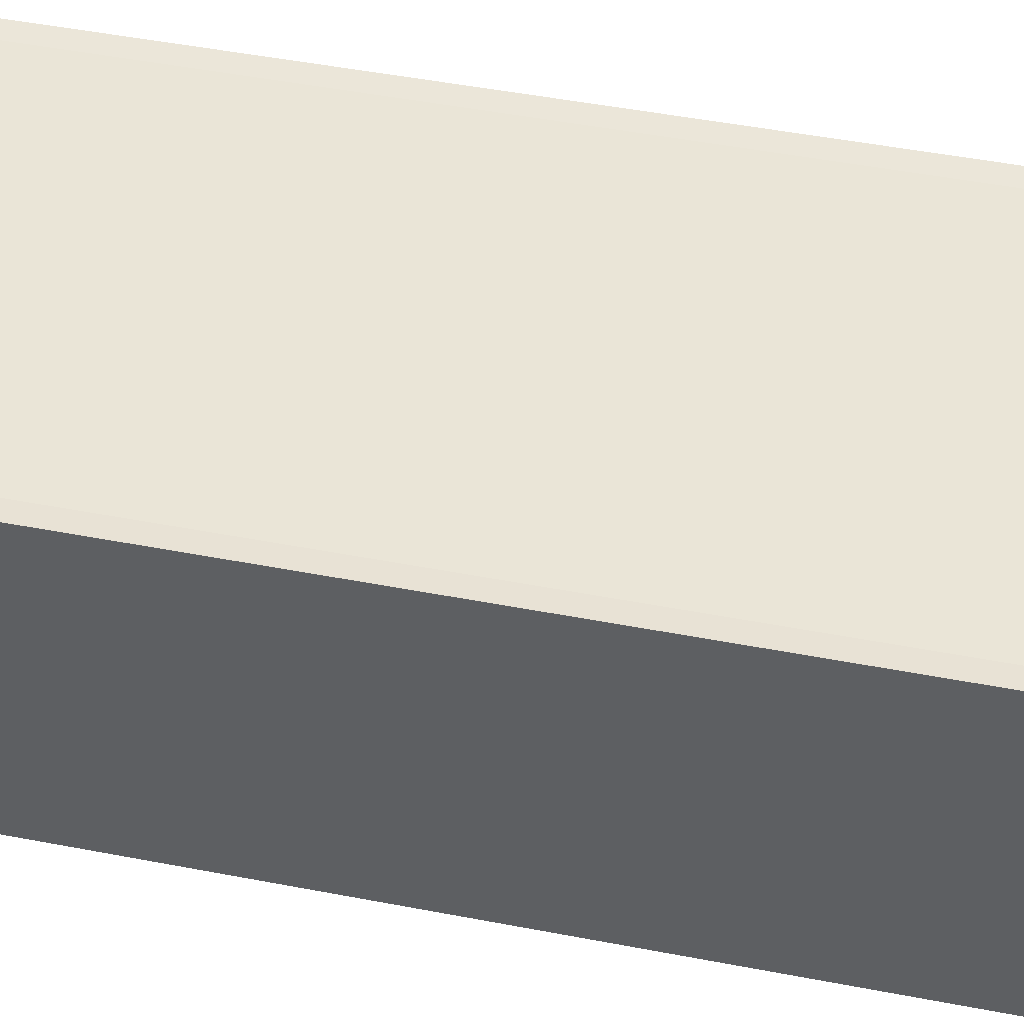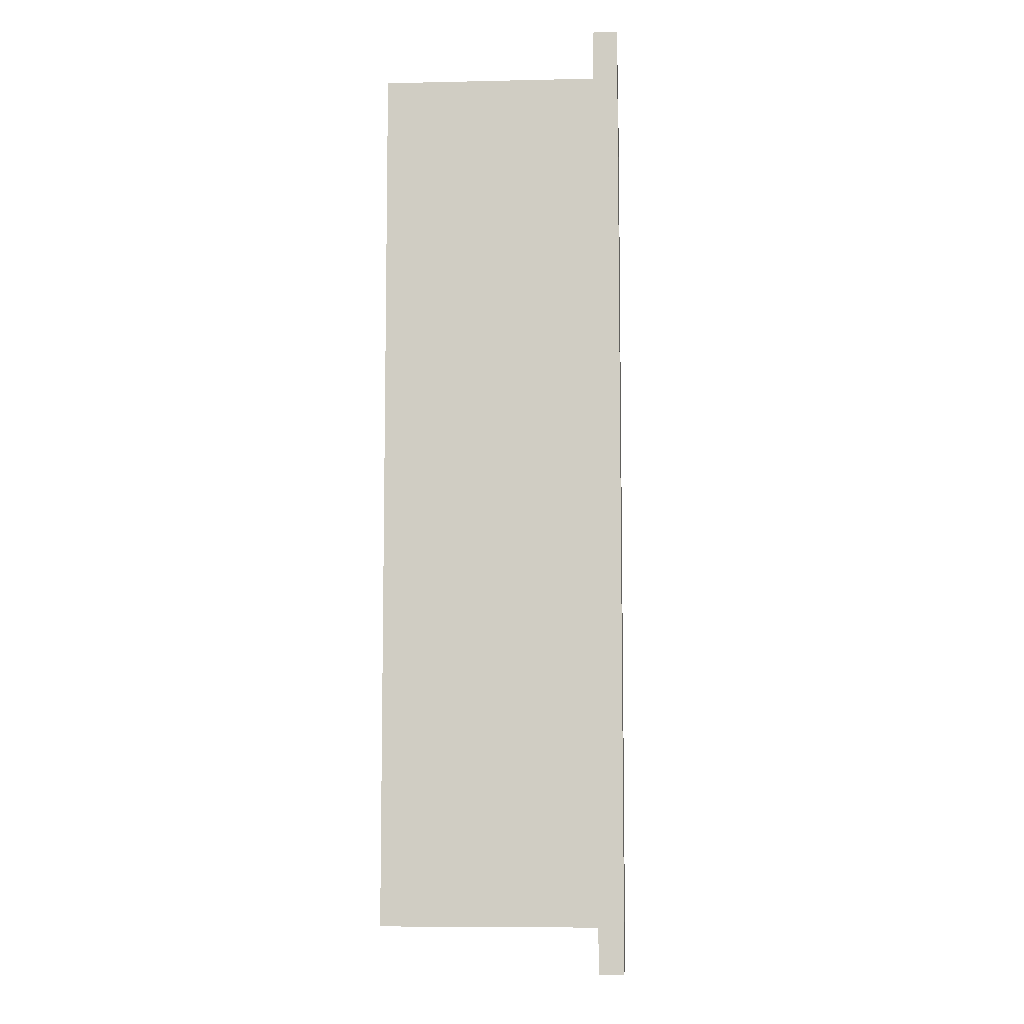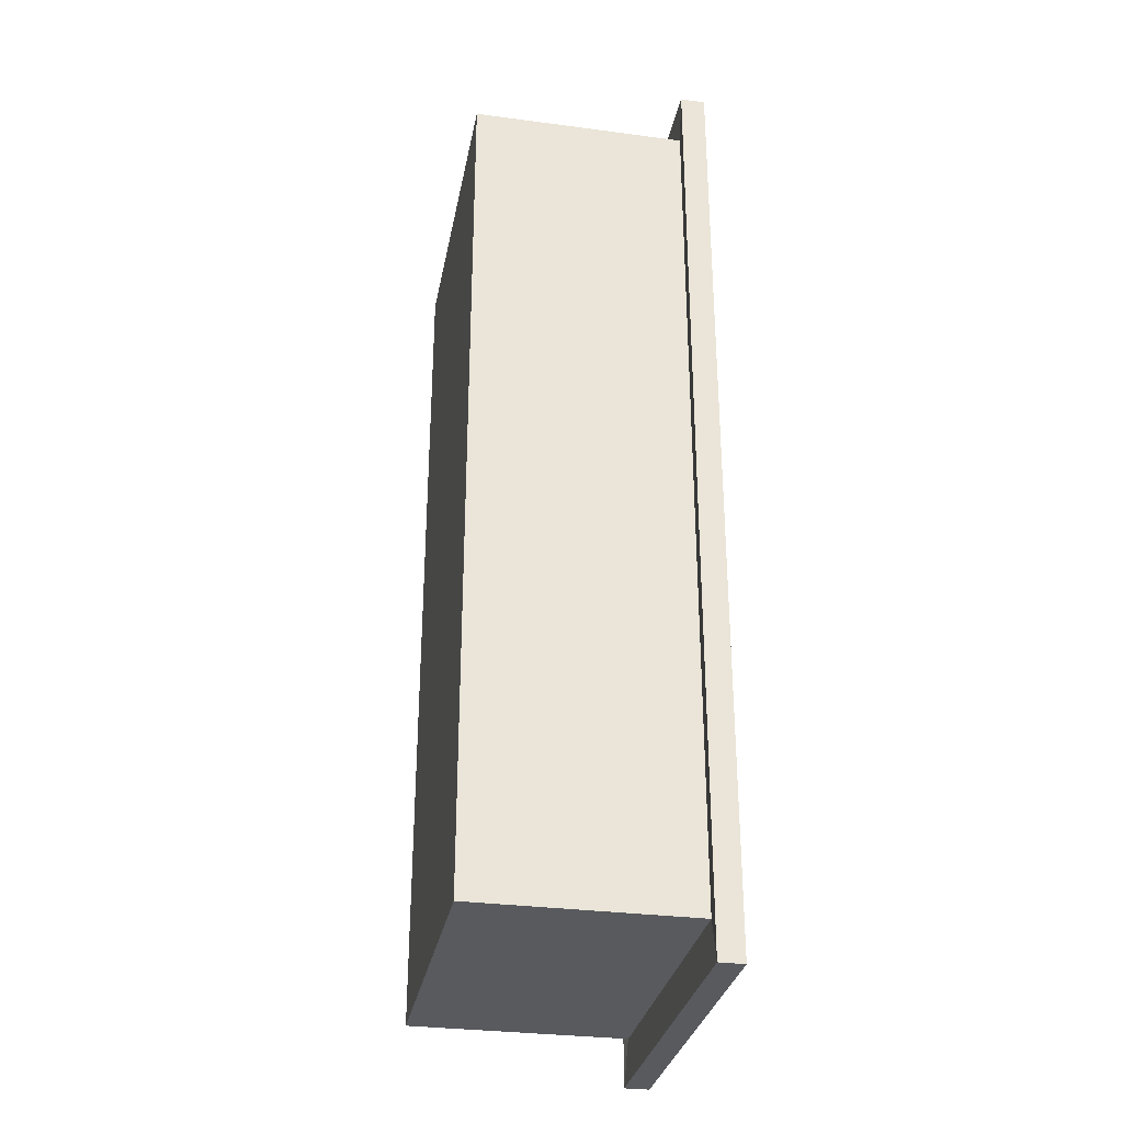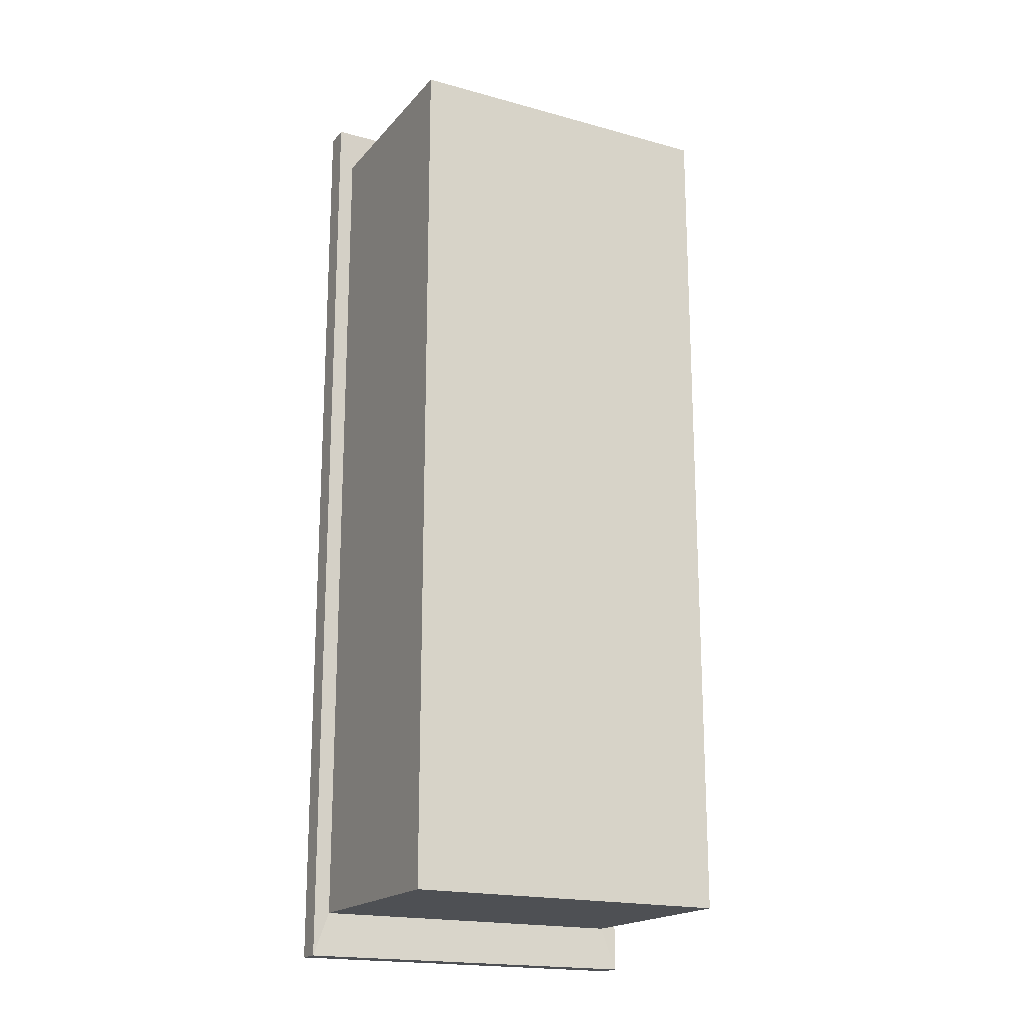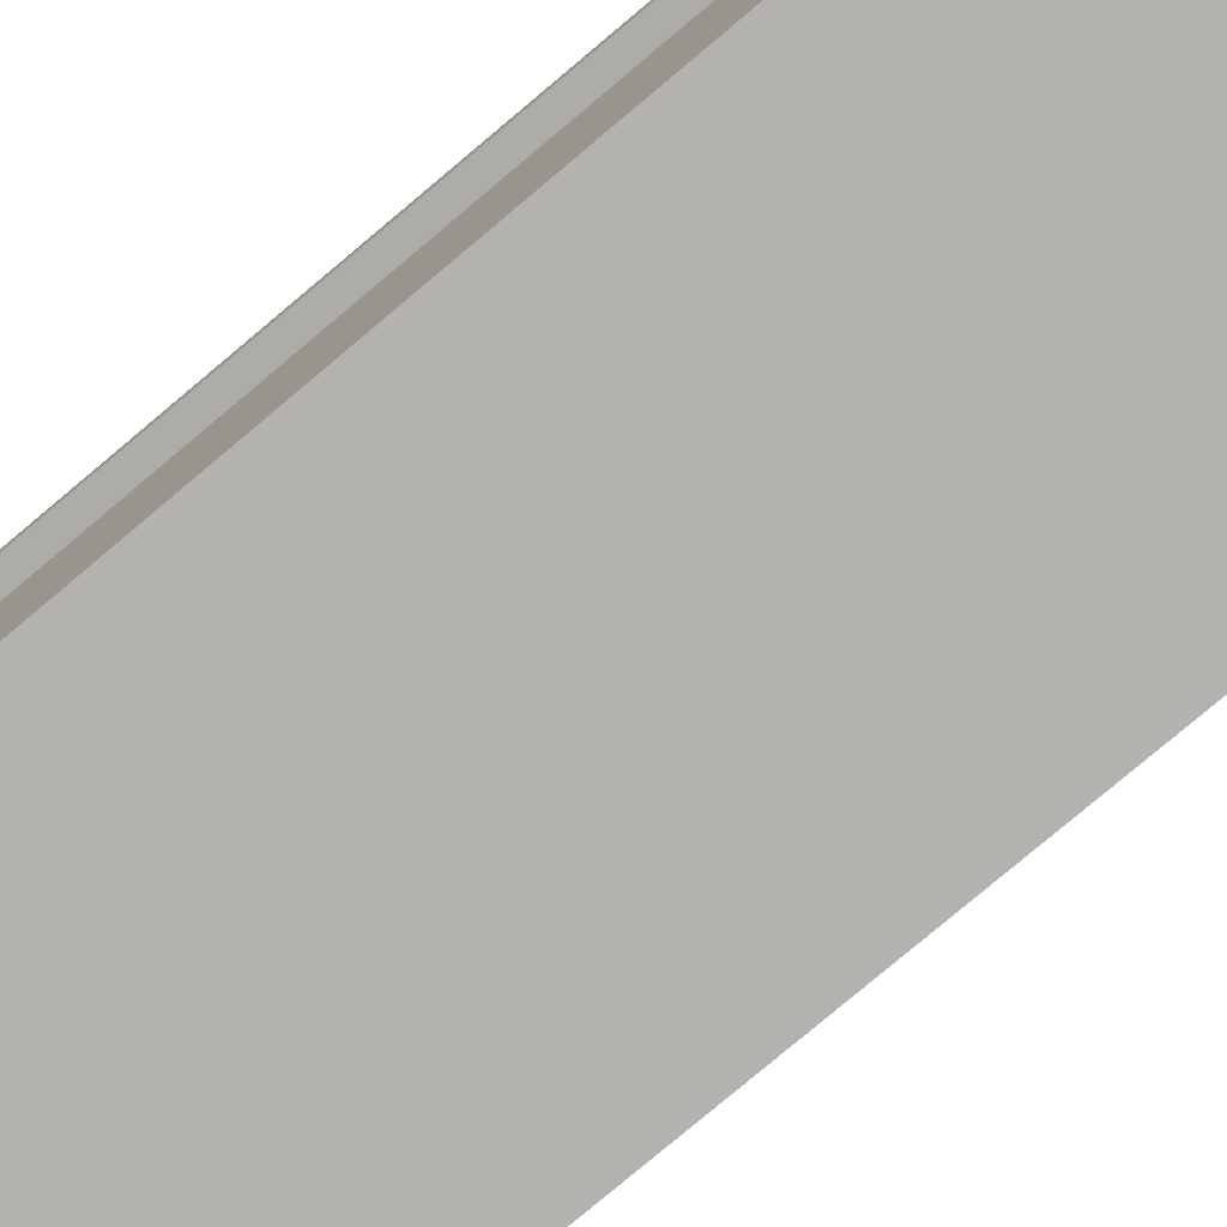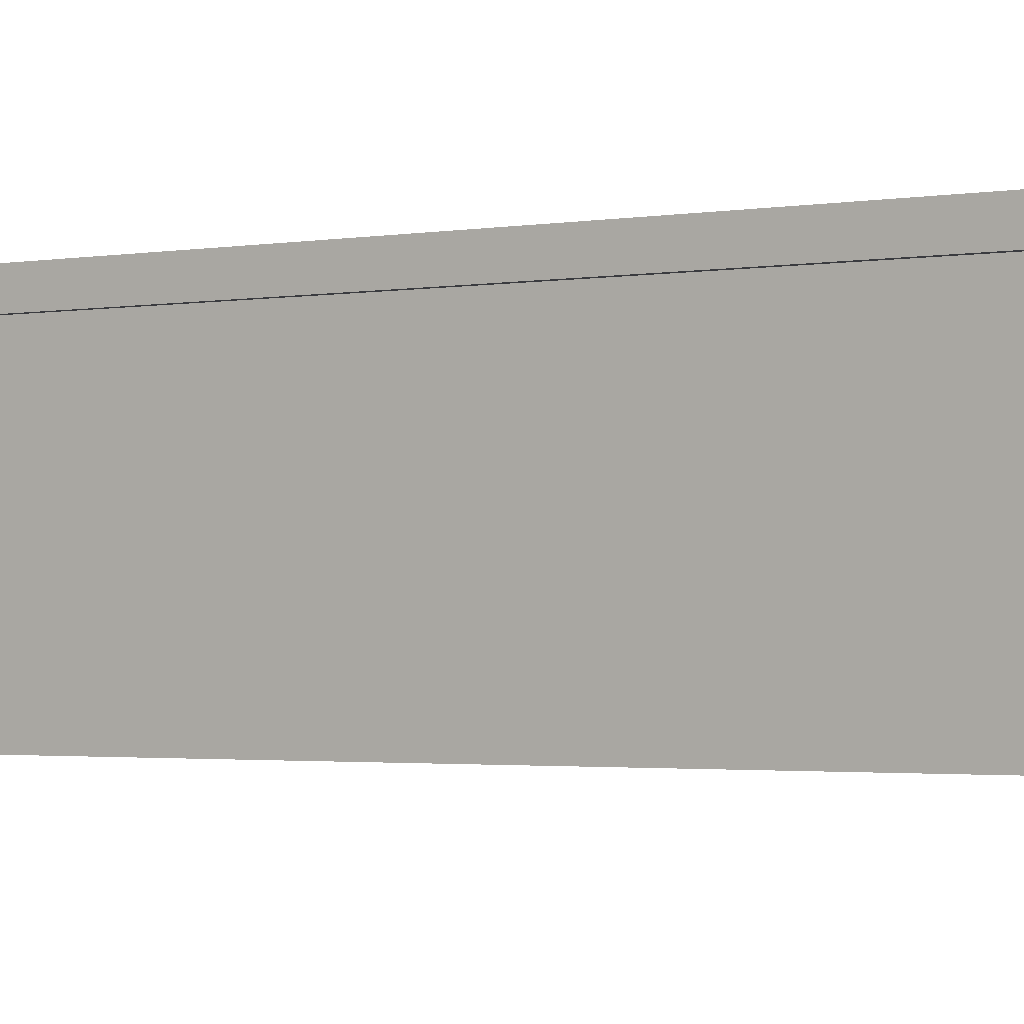
<metadata>
{"format":"obj","ext":"obj","renderer":"f3d","projection":"perspective","resolution":1024,"background":"white","views":[{"elev":44.3,"azim":-77.0,"up":"+Y"},{"elev":-7.6,"azim":93.6,"up":"+Z"},{"elev":-31.1,"azim":79.3,"up":"+Z"},{"elev":-18.8,"azim":-27.7,"up":"+Z"},{"elev":-79.7,"azim":-50.0,"up":"+Y"},{"elev":-1.9,"azim":-55.1,"up":"+Y"}]}
</metadata>
<code>
o Cube
v 0.3543 0 -0.75
v 0.3543 0 -1
v 0.3543 0.5 -0.5
v -0.3957 0.25 -0.5
v 0.3543 0 0
v 0.3543 0.25 -0.25
v 0.3543 0.25 0
v 0.3543 0 -0.5
v 0.3543 0 0.5
v 0.3543 0.25 -0.5
v 0.3543 0.5 -1
v 0.3543 0 0.75
v 0.3543 0 1
v -0.3957 0.5 0
v 0.1043 0 1
v 0.3543 0 0.25
v -0.1457 0 -0.75
v -0.3957 0 -1
v -0.3957 0.25 -0.75
v 0.3543 0.25 1
v 0.3543 0.25 0.75
v -0.1457 0.5 1
v -0.3957 0.25 0.5
v 0.3543 0.5 1
v 0.3543 0.5 0.5
v 0.3543 0.5 0.75
v 0.3543 0.25 -0.75
v -0.3957 0 0.75
v 0.3543 0.25 0.5
v 0.3543 0.25 0.25
v -0.3957 0.25 -1
v 0.3543 0.5 -0.75
v 0.1043 0.5 -1
v 0.3543 0.5 0
v -0.3957 0.5 -0.75
v 0.3543 0.5 0.25
v 0.3543 0.5 -0.25
v 0.1043 0.25 1
v 0.1043 0.5 1
v 0.3543 0 -0.25
v -0.3957 0.5 1
v -0.1457 0 -1
v 0.1043 0.25 -1
v -0.3957 0.25 1
v -0.1457 0 0.5
v -0.1457 0 0.75
v -0.1457 0.25 1
v -0.3957 0 -0.75
v -0.3957 0 0.5
v -0.3957 0.5 -0.5
v -0.3957 0.5 -0.25
v -0.3957 0 -0.5
v -0.3957 0.5 0.25
v -0.3957 0.5 0.5
v -0.3957 0.5 0.75
v -0.3957 0 0
v -0.3957 0 1
v -0.3957 0 -0.25
v -0.3957 0.25 -0.25
v -0.3957 0.25 0
v -0.3957 0.25 0.25
v -0.3957 0 0.25
v -0.3957 0.25 0.75
v -0.3957 0.5 -1
v -0.1457 0.5 -1
v 0.3543 0.25 -1
v -0.1457 0.25 -1
v 0.1043 0 -0.75
v 0.1043 0 -0.5
v 0.1043 0 -1
v -0.1457 0 0
v -0.1457 0 -0.5
v -0.1457 0 1
v -0.1457 0 0.25
v 0.1043 0 0.5
v 0.1043 0 0
v -0.1457 0 -0.25
v 0.1043 0 -0.25
v 0.1043 0 0.75
v 0.1043 0 0.25
v 0.3543 0.5522 0.5
v 0.1043 0.5522 0.5
v 0.1043 0.5522 0
v 0.1043 0.5522 0.25
v -0.1457 0.5522 1
v -0.3957 0.5522 1
v -0.3957 0.5522 -0.25
v -0.3957 0.5522 -0.5
v 0.1043 0.5522 -1
v 0.1043 0.5522 -0.75
v 0.3543 0.5522 -1
v 0.3543 0.5522 -0.75
v 0.3543 0.5522 0
v 0.3543 0.5522 -0.25
v 0.3543 0.5522 0.75
v 0.3543 0.5522 -0.5
v -0.3957 0.5522 -1
v -0.3957 0.5522 -0.75
v -0.1457 0.5522 0.75
v -0.3957 0.5522 0.75
v -0.1457 0.5522 -0.25
v 0.3543 0.5522 1
v 0.3543 0.5522 0.25
v -0.1457 0.5522 -1
v -0.1457 0.5522 -0.5
v 0.1043 0.5522 -0.25
v 0.1043 0.5522 0.75
v -0.1457 0.5522 0
v -0.1457 0.5522 -0.75
v -0.1457 0.5522 0.5
v -0.3957 0.5522 0.5
v 0.1043 0.5522 1
v 0.1043 0.5522 -0.5
v -0.3957 0.5522 0
v -0.1457 0.5522 0.25
v -0.3957 0.5522 0.25
v -0.1582 0.4974 1.1
v -0.4333 0.4974 1.1
v -0.4333 0.4974 -0.2751
v -0.4333 0.4974 -0.5502
v 0.392 0.4974 -1.1
v 0.392 0.4974 -0.8253
v 0.392 0.4974 0
v 0.392 0.4974 -0.2751
v 0.392 0.4974 0.5502
v 0.392 0.4974 0.8253
v 0.392 0.4974 -0.5502
v -0.4333 0.4974 -1.1
v -0.4333 0.4974 -0.8253
v -0.4333 0.4974 0.8253
v 0.392 0.4974 1.1
v 0.392 0.4974 0.2751
v 0.1169 0.4974 -1.1
v -0.1582 0.4974 -1.1
v 0.1169 0.4974 1.1
v -0.1582 0.5548 1.1
v 0.392 0.5548 -0.8253
v -0.4333 0.4974 0
v -0.4333 0.5548 1.1
v -0.4333 0.5548 -0.2751
v -0.4333 0.5548 0
v 0.392 0.5548 -1.1
v 0.392 0.5548 -0.5502
v 0.392 0.5548 0
v 0.392 0.5548 -0.2751
v 0.392 0.5548 0.5502
v 0.392 0.5548 0.2751
v 0.1169 0.5548 -1.1
v -0.1582 0.5548 -1.1
v -0.4333 0.5548 -1.1
v -0.4333 0.5548 0.8253
v -0.4333 0.5548 -0.8253
v -0.4333 0.5548 -0.5502
v 0.392 0.5548 0.8253
v 0.1169 0.5548 1.1
v 0.392 0.5548 1.1
v -0.4333 0.4974 0.2751
v -0.4333 0.5548 0.2751
v -0.4333 0.4974 0.5502
v -0.4333 0.5548 0.5502
f 1 2 66 27
f 8 1 27 10
f 40 8 10 6
f 5 40 6 7
f 16 5 7 30
f 9 16 30 29
f 12 9 29 21
f 13 12 21 20
f 15 13 20 38
f 57 73 47 44
f 44 47 22 41
f 38 20 24 39
f 20 21 26 24
f 27 66 11 32
f 21 29 25 26
f 29 30 36 25
f 30 7 34 36
f 7 6 37 34
f 6 10 3 37
f 10 27 32 3
f 41 22 117 118
f 98 97 150 152
f 92 96 143 137
f 3 32 122 127
f 51 14 138 119
f 55 41 118 130
f 33 65 134 133
f 112 85 136 155
f 81 95 154 146
f 26 25 125 126
f 37 3 127 124
f 94 93 144 145
f 34 37 124 123
f 35 50 120 129
f 114 87 140 141
f 39 24 131 135
f 97 104 149 150
f 54 55 130 159
f 91 92 137 142
f 89 91 142 148
f 104 89 148 149
f 103 81 146 147
f 73 15 38 47
f 47 38 39 22
f 31 19 35 64
f 19 4 50 35
f 4 59 51 50
f 59 60 14 51
f 60 61 53 14
f 61 23 54 53
f 23 63 55 54
f 63 44 41 55
f 18 48 19 31
f 48 52 4 19
f 52 58 59 4
f 58 56 60 59
f 56 62 61 60
f 62 49 23 61
f 49 28 63 23
f 28 57 44 63
f 43 67 65 33
f 67 31 64 65
f 70 42 67 43
f 42 18 31 67
f 2 70 43 66
f 66 43 33 11
f 57 28 46 73
f 28 49 45 46
f 49 62 74 45
f 62 56 71 74
f 56 58 77 71
f 58 52 72 77
f 52 48 17 72
f 48 18 42 17
f 73 46 79 15
f 46 45 75 79
f 45 74 80 75
f 74 71 76 80
f 71 77 78 76
f 77 72 69 78
f 72 17 68 69
f 17 42 70 68
f 15 79 12 13
f 79 75 9 12
f 75 80 16 9
f 80 76 5 16
f 76 78 40 5
f 78 69 8 40
f 69 68 1 8
f 68 70 2 1
f 102 95 107 112
f 95 81 82 107
f 81 103 84 82
f 103 93 83 84
f 93 94 106 83
f 94 96 113 106
f 96 92 90 113
f 92 91 89 90
f 112 107 99 85
f 107 82 110 99
f 82 84 115 110
f 84 83 108 115
f 83 106 101 108
f 106 113 105 101
f 113 90 109 105
f 90 89 104 109
f 85 99 100 86
f 99 110 111 100
f 110 115 116 111
f 115 108 114 116
f 108 101 87 114
f 101 105 88 87
f 105 109 98 88
f 109 104 97 98
f 120 119 140 153
f 117 135 155 136
f 118 117 136 139
f 134 128 150 149
f 122 121 142 137
f 127 122 137 143
f 138 157 158 141
f 132 123 144 147
f 130 118 139 151
f 119 138 141 140
f 126 125 146 154
f 121 133 148 142
f 124 127 143 145
f 123 124 145 144
f 125 132 147 146
f 133 134 149 148
f 128 129 152 150
f 159 130 151 160
f 129 120 153 152
f 131 126 154 156
f 135 131 156 155
f 157 159 160 158
f 22 39 135 117
f 50 51 119 120
f 88 98 152 153
f 24 26 126 131
f 116 114 141 158
f 96 94 145 143
f 14 53 157 138
f 25 36 132 125
f 64 35 129 128
f 86 100 151 139
f 11 33 133 121
f 93 103 147 144
f 111 116 158 160
f 85 86 139 136
f 100 111 160 151
f 95 102 156 154
f 36 34 123 132
f 32 11 121 122
f 87 88 153 140
f 53 54 159 157
f 65 64 128 134
f 102 112 155 156

</code>
